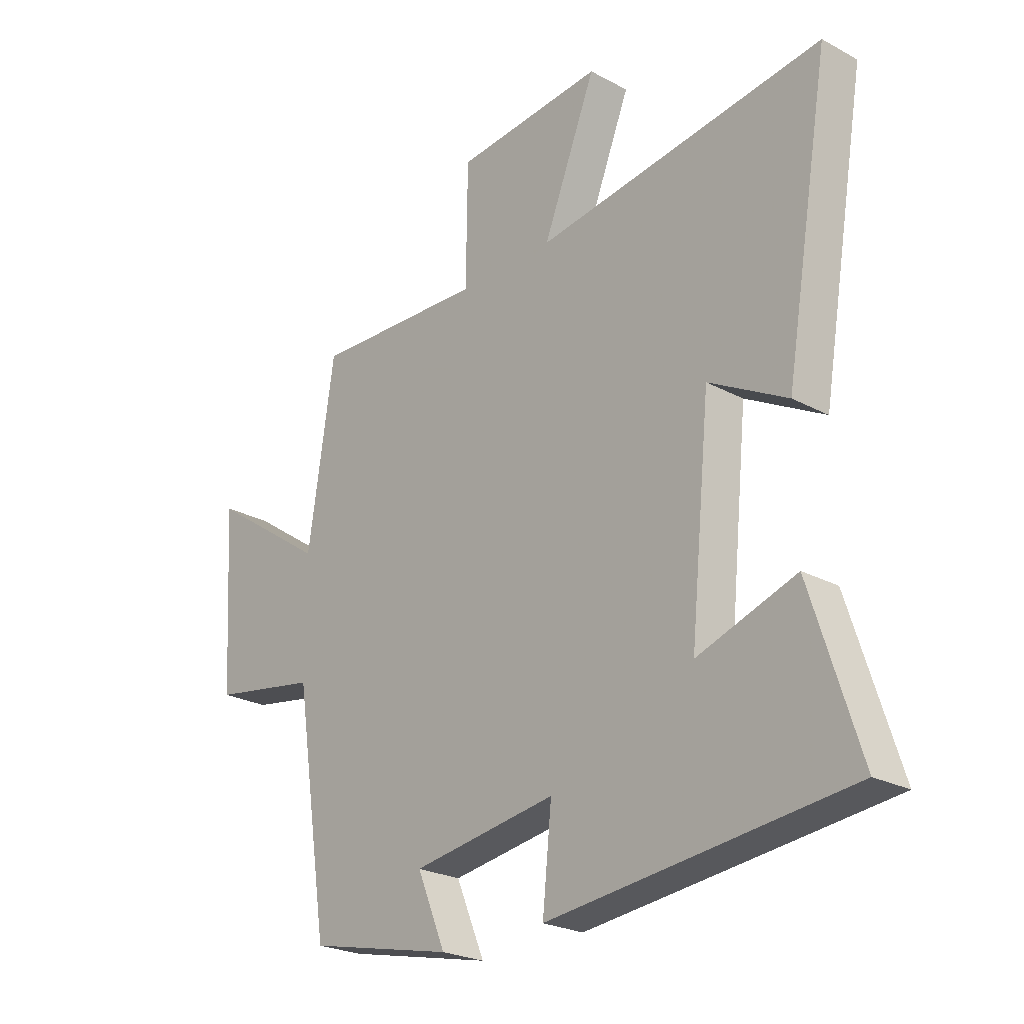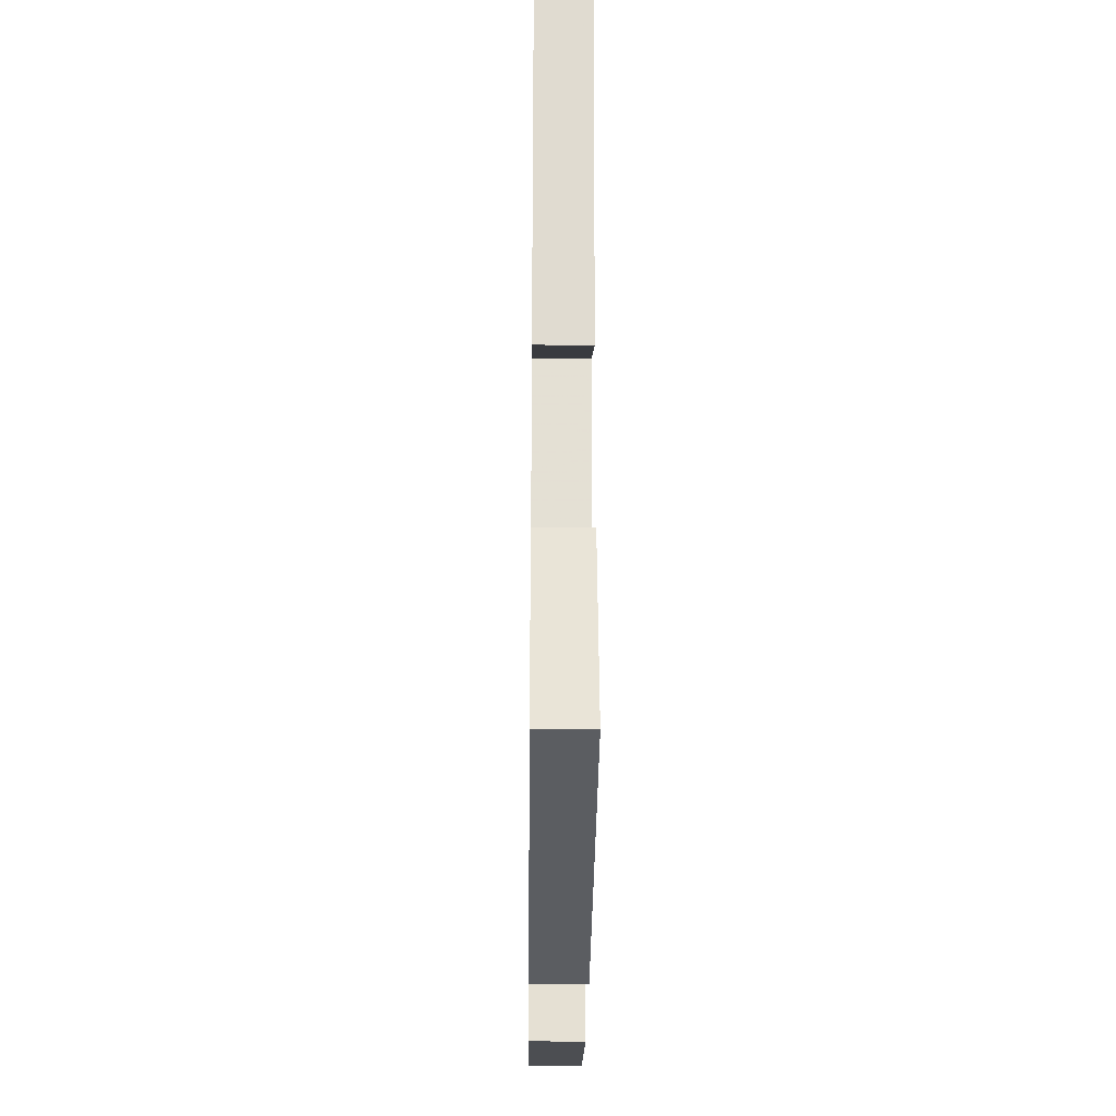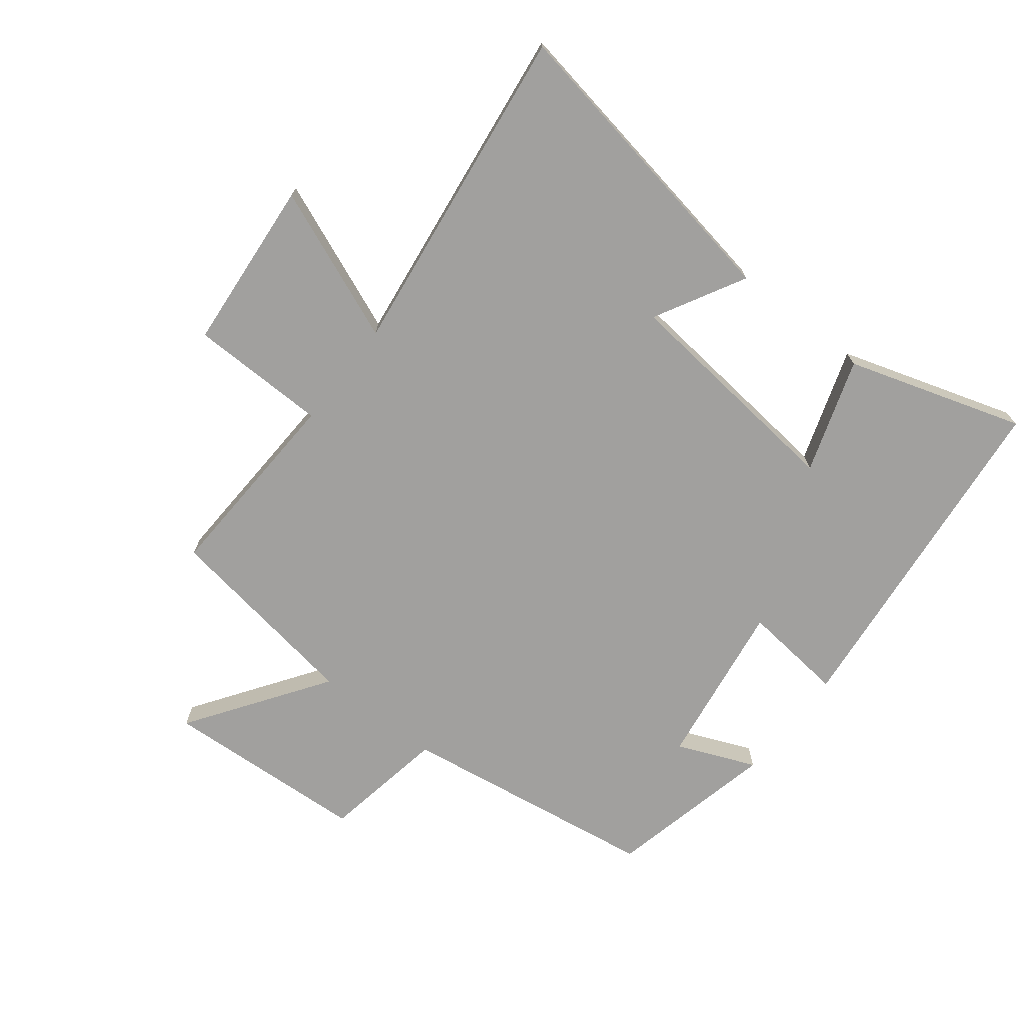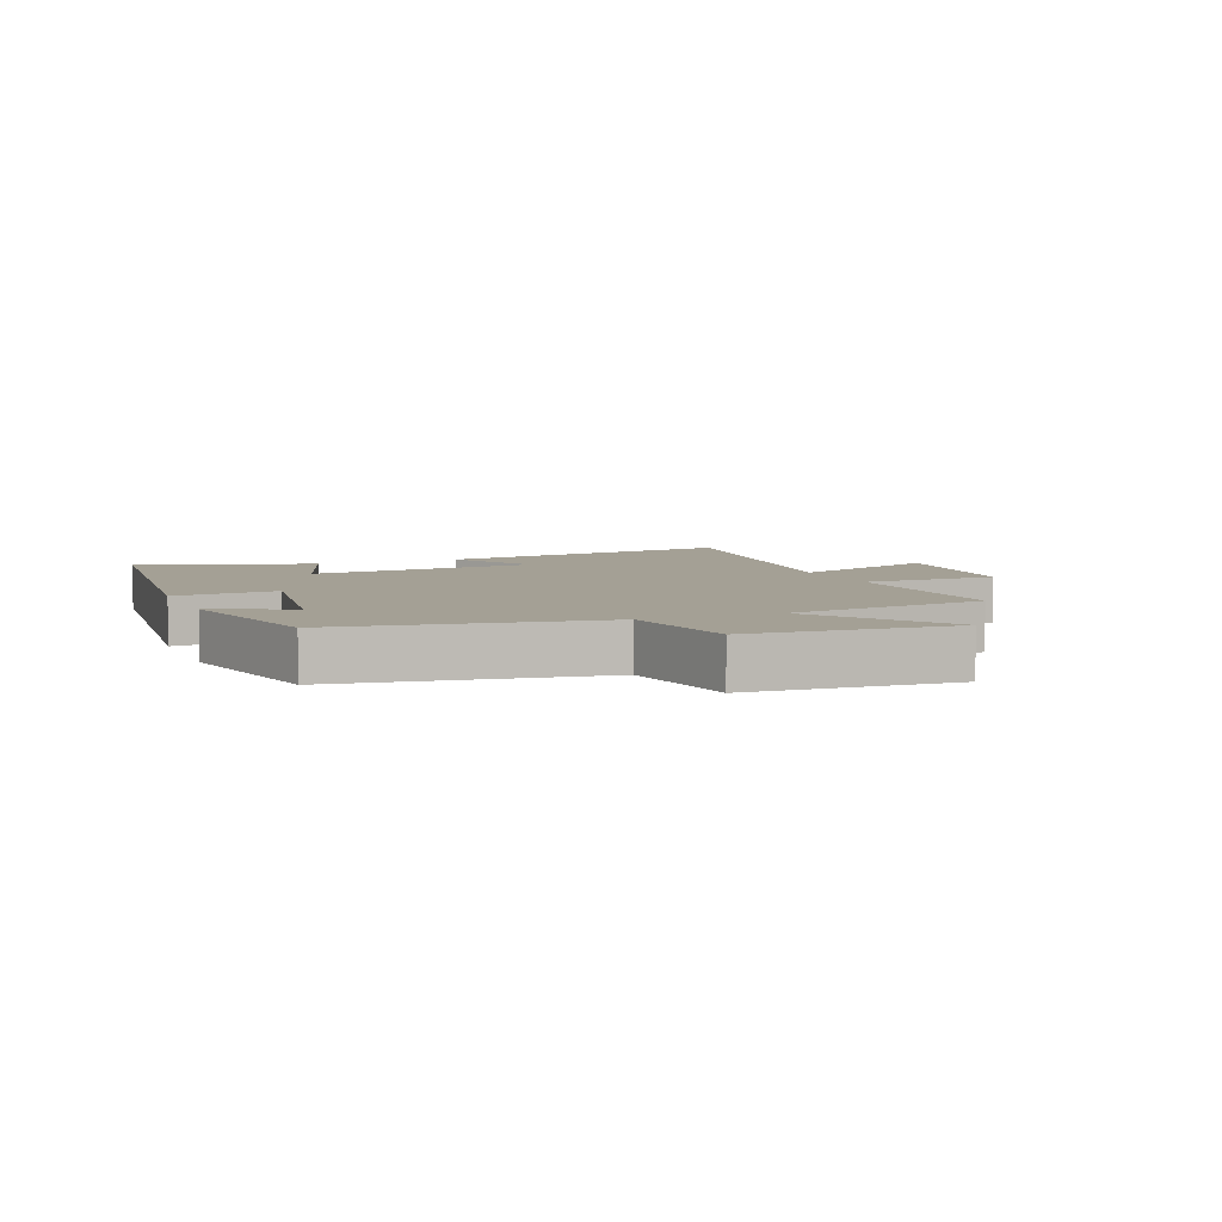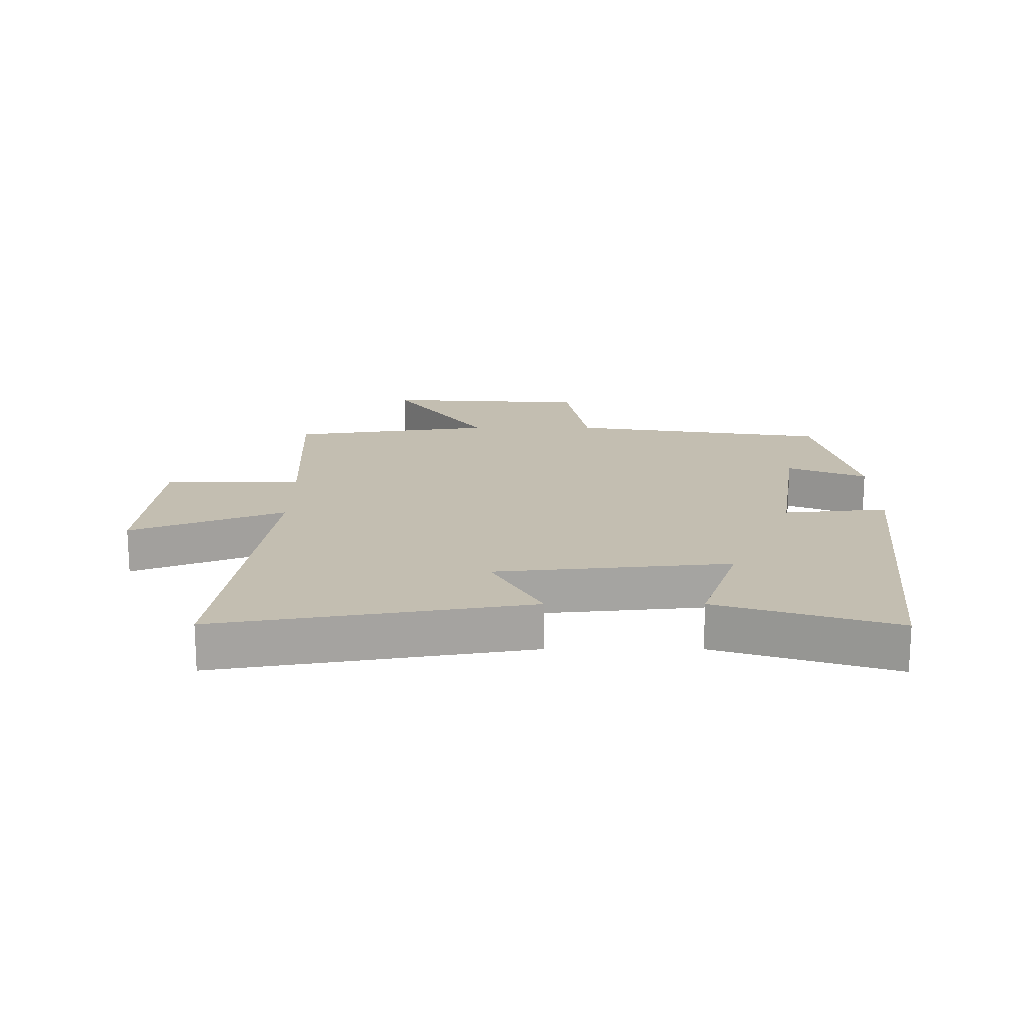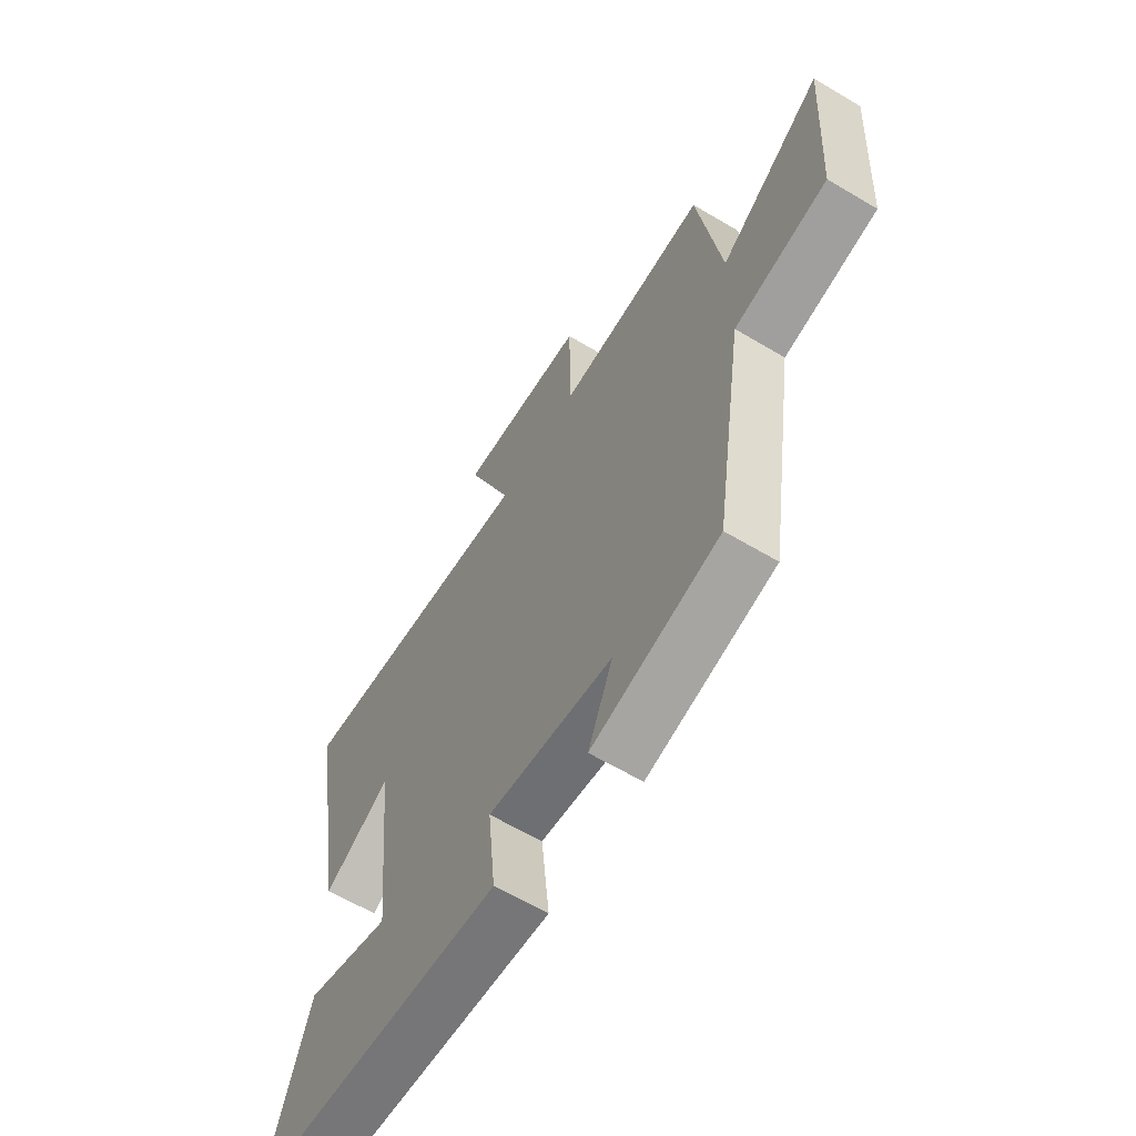
<metadata>
{"format":"obj","ext":"obj","renderer":"f3d","projection":"perspective","resolution":1024,"background":"white","views":[{"elev":-24.4,"azim":48.4,"up":"+Z"},{"elev":-29.4,"azim":89.4,"up":"+Z"},{"elev":-71.8,"azim":51.9,"up":"+Y"},{"elev":5.7,"azim":-112.1,"up":"+Y"},{"elev":17.2,"azim":90.0,"up":"+Y"},{"elev":-62.5,"azim":-121.1,"up":"+Z"}]}
</metadata>
<code>
v 0.585 0.07 0.571
v 0.5 0.07 0.076
v 0.355 0.07 0.155
v 0.317 0.07 -0.219
v 0.5 0.07 -0.158
v 0.59 0.07 -0.441
v 0.034 0.07 -0.5
v 0.051 0.07 -0.334
v -0.217 0.07 -0.374
v -0.164 0.07 -0.5
v -0.436 0.07 -0.439
v -0.5 0.07 -0.023
v -0.7 0.07 0.012
v -0.72 0.07 0.34
v -0.5 0.07 0.189
v -0.451 0.07 0.514
v -0.13 0.07 0.5
v -0.127 0.07 0.721
v 0.149 0.07 0.745
v 0.05 0.07 0.5
v 0.585 0 0.571
v 0.5 0 0.076
v 0.355 0 0.155
v 0.317 0 -0.219
v 0.5 0 -0.158
v 0.59 0 -0.441
v 0.034 0 -0.5
v 0.051 0 -0.334
v -0.217 0 -0.374
v -0.164 0 -0.5
v -0.436 0 -0.439
v -0.5 0 -0.023
v -0.7 0 0.012
v -0.72 0 0.34
v -0.5 0 0.189
v -0.451 0 0.514
v -0.13 0 0.5
v -0.127 0 0.721
v 0.149 0 0.745
v 0.05 0 0.5
f 17 18 19 20
f 15 16 17
f 15 17 20
f 12 13 14 15
f 11 12 15
f 10 11 15
f 9 10 15
f 15 20 1
f 9 15 1
f 8 9 1
f 6 7 8
f 5 6 8
f 4 5 8
f 3 4 8
f 1 2 3
f 1 3 8
f 40 39 38 37
f 37 36 35
f 40 37 35
f 35 34 33 32
f 35 32 31
f 35 31 30
f 35 30 29
f 21 40 35
f 21 35 29
f 21 29 28
f 28 27 26
f 28 26 25
f 28 25 24
f 28 24 23
f 23 22 21
f 28 23 21
f 1 21 22 2
f 2 22 23 3
f 3 23 24 4
f 4 24 25 5
f 5 25 26 6
f 6 26 27 7
f 7 27 28 8
f 8 28 29 9
f 9 29 30 10
f 10 30 31 11
f 11 31 32 12
f 12 32 33 13
f 13 33 34 14
f 14 34 35 15
f 15 35 36 16
f 16 36 37 17
f 17 37 38 18
f 18 38 39 19
f 19 39 40 20
f 20 40 21 1

</code>
